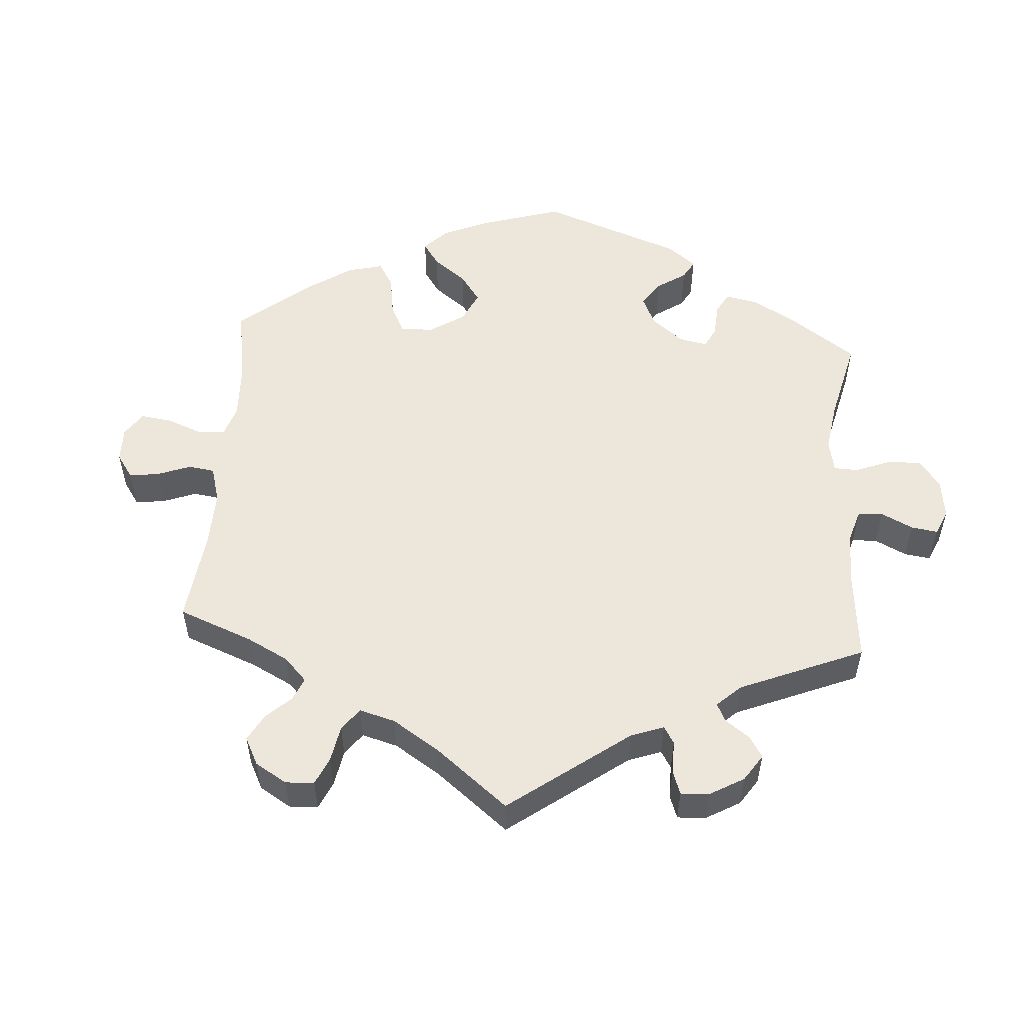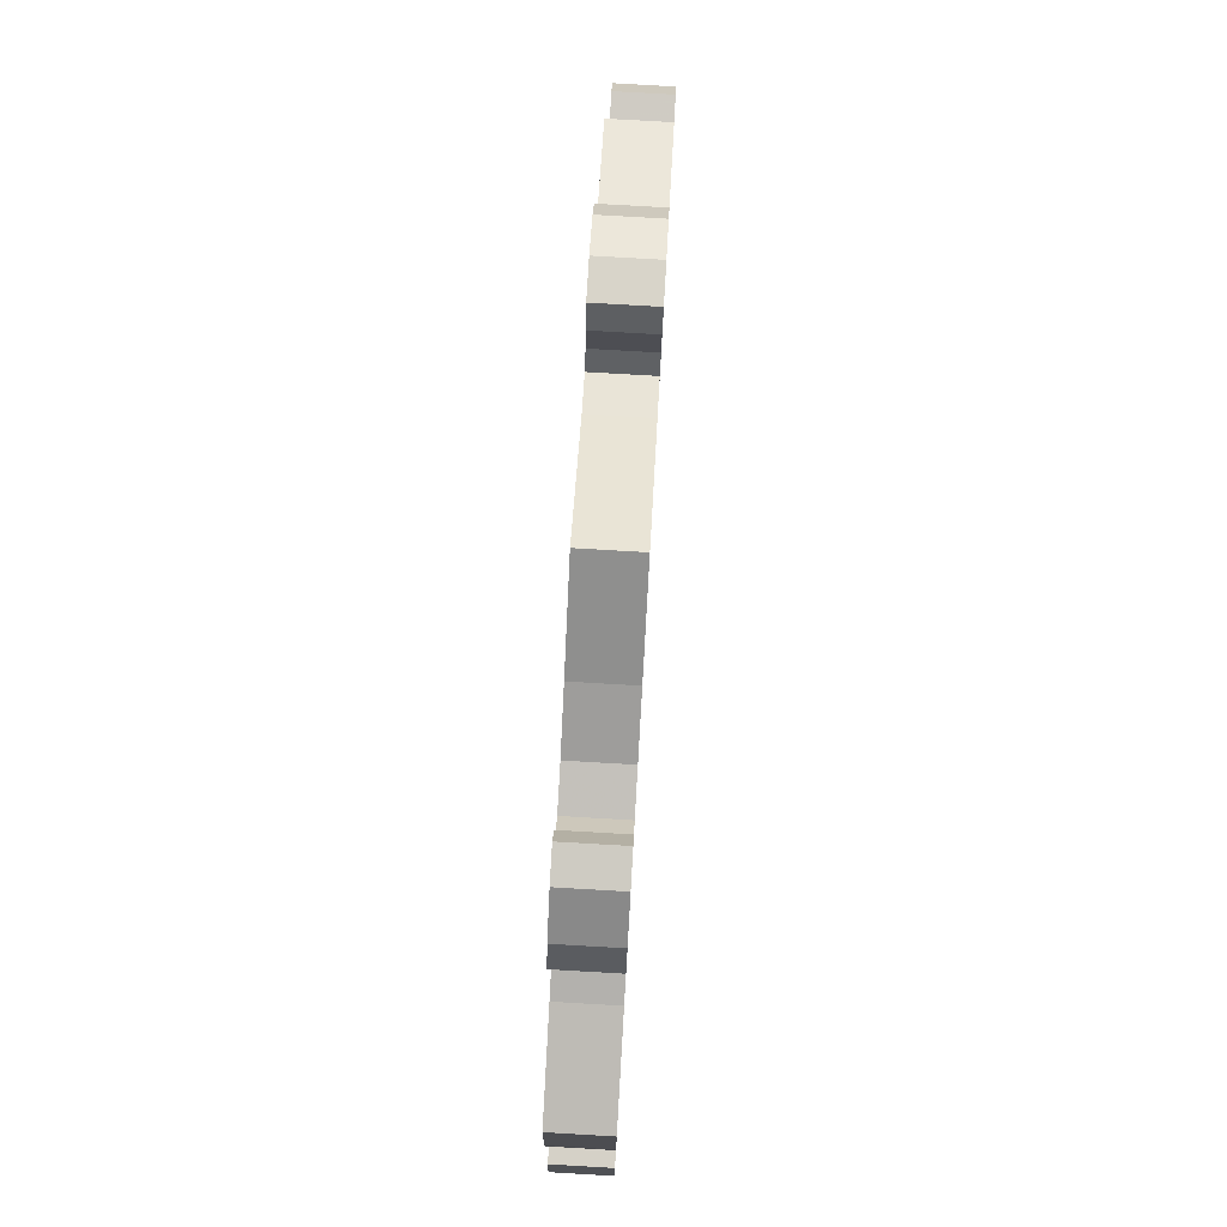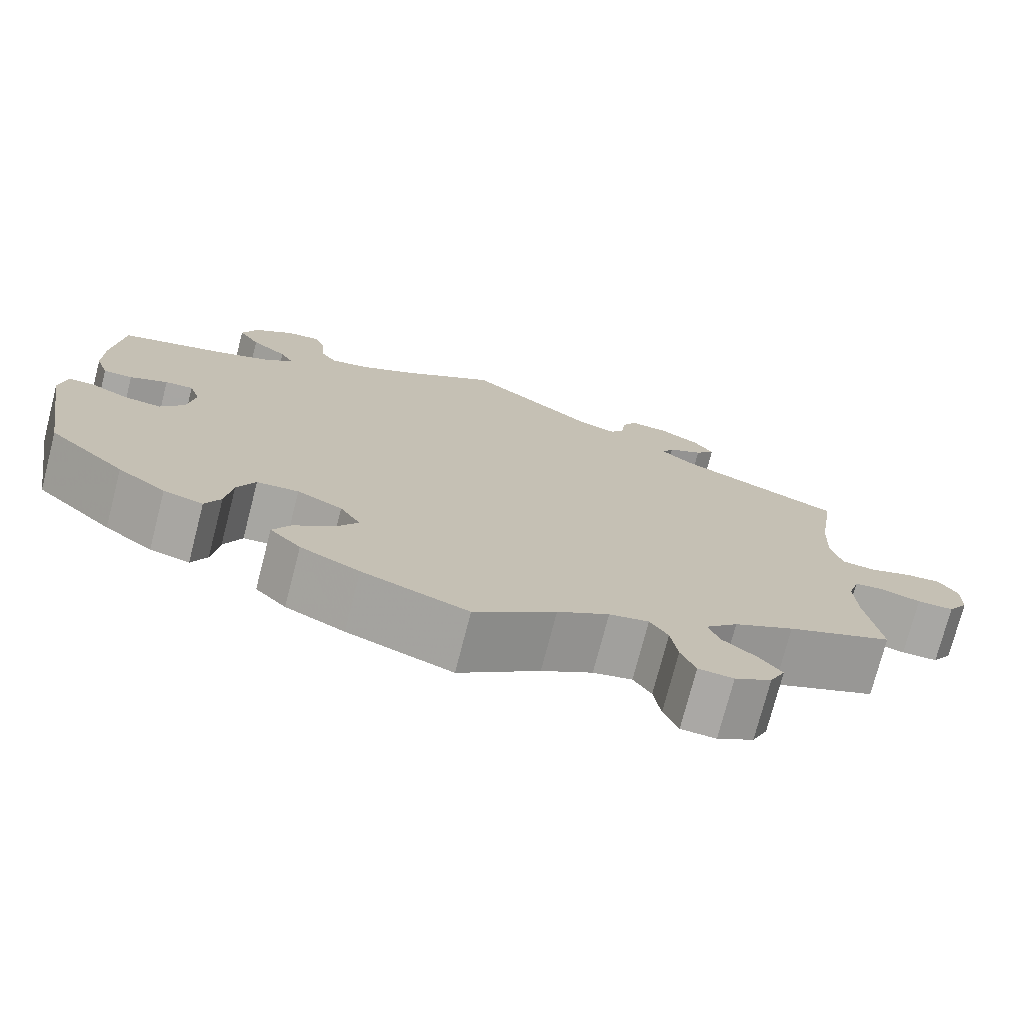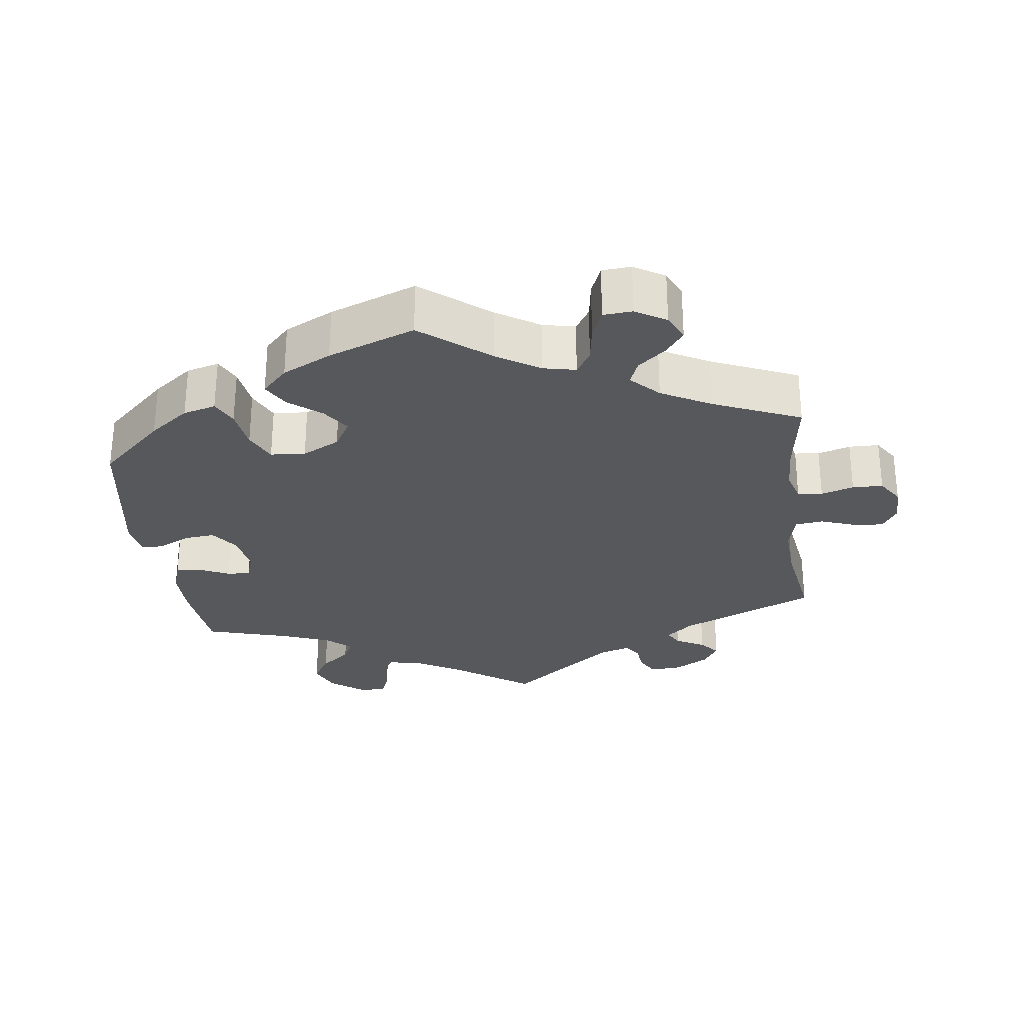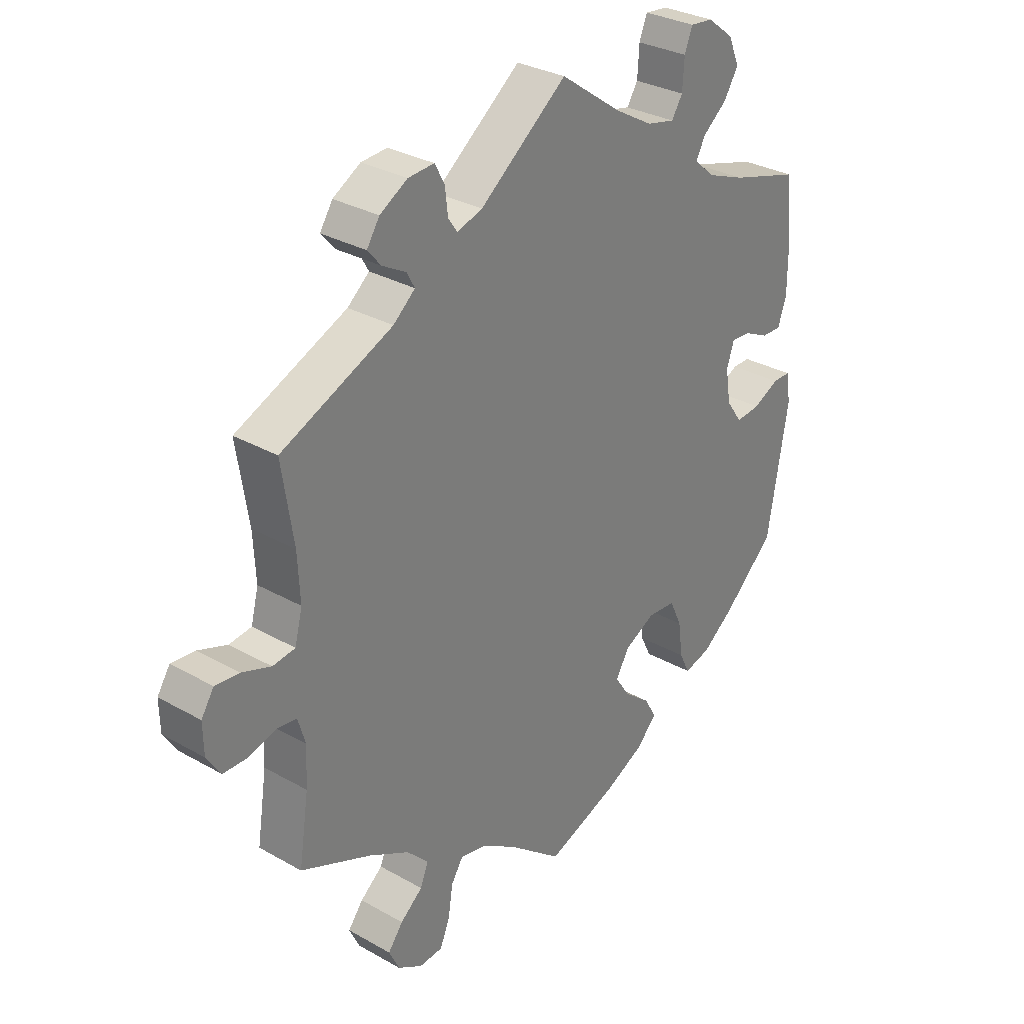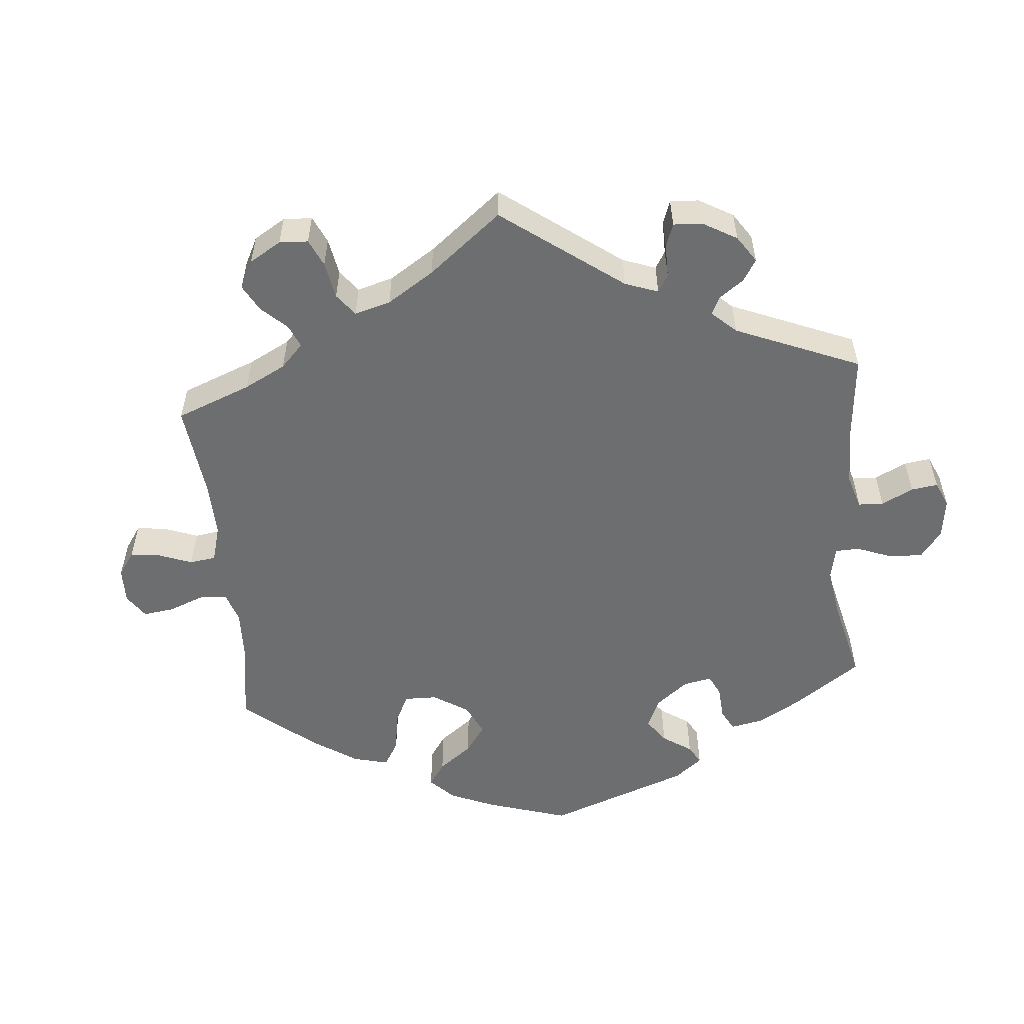
<metadata>
{"format":"obj","ext":"obj","renderer":"f3d","projection":"perspective","resolution":1024,"background":"white","views":[{"elev":53.4,"azim":-55.9,"up":"+Y"},{"elev":79.3,"azim":93.3,"up":"+Z"},{"elev":-74.8,"azim":165.5,"up":"+Z"},{"elev":-28.5,"azim":-172.5,"up":"+Y"},{"elev":30.8,"azim":-50.8,"up":"+Z"},{"elev":-54.3,"azim":-54.8,"up":"+Y"}]}
</metadata>
<code>
v 0.511 0.07 0.172
v 0.511 0.07 0.102
v 0.496 0.07 0.058
v 0.462 0.07 0.059
v 0.418 0.07 0.08
v 0.385 0.07 0.082
v 0.372 0.07 0.043
v 0.381 0.07 -0.014
v 0.409 0.07 -0.053
v 0.452 0.07 -0.049
v 0.497 0.07 -0.027
v 0.528 0.07 -0.027
v 0.536 0.07 -0.077
v 0.5 0.07 -0.289
v 0.41 0.07 -0.372
v 0.354 0.07 -0.414
v 0.308 0.07 -0.426
v 0.29 0.07 -0.389
v 0.282 0.07 -0.33
v 0.261 0.07 -0.285
v 0.212 0.07 -0.281
v 0.159 0.07 -0.308
v 0.135 0.07 -0.348
v 0.161 0.07 -0.387
v 0.207 0.07 -0.424
v 0.228 0.07 -0.461
v 0.192 0.07 -0.498
v 0.123 0.07 -0.532
v 0 0.07 -0.578
v -0.095 0.07 -0.502
v -0.155 0.07 -0.464
v -0.201 0.07 -0.454
v -0.222 0.07 -0.487
v -0.23 0.07 -0.54
v -0.247 0.07 -0.581
v -0.288 0.07 -0.584
v -0.331 0.07 -0.558
v -0.349 0.07 -0.52
v -0.323 0.07 -0.486
v -0.284 0.07 -0.454
v -0.27 0.07 -0.419
v -0.308 0.07 -0.38
v -0.378 0.07 -0.342
v -0.501 0.07 -0.289
v -0.484 0.07 -0.177
v -0.481 0.07 -0.111
v -0.494 0.07 -0.067
v -0.529 0.07 -0.063
v -0.575 0.07 -0.077
v -0.618 0.07 -0.076
v -0.642 0.07 -0.039
v -0.643 0.07 0.013
v -0.621 0.07 0.047
v -0.579 0.07 0.043
v -0.529 0.07 0.025
v -0.49 0.07 0.03
v -0.477 0.07 0.081
v -0.481 0.07 0.159
v -0.501 0.07 0.289
v -0.308 0.07 0.373
v -0.27 0.07 0.405
v -0.284 0.07 0.43
v -0.325 0.07 0.453
v -0.348 0.07 0.48
v -0.326 0.07 0.514
v -0.278 0.07 0.542
v -0.233 0.07 0.545
v -0.216 0.07 0.514
v -0.211 0.07 0.471
v -0.195 0.07 0.448
v -0.151 0.07 0.462
v 0 0.07 0.578
v 0.106 0.07 0.503
v 0.172 0.07 0.465
v 0.221 0.07 0.454
v 0.24 0.07 0.484
v 0.243 0.07 0.534
v 0.257 0.07 0.569
v 0.296 0.07 0.565
v 0.342 0.07 0.53
v 0.361 0.07 0.485
v 0.336 0.07 0.445
v 0.294 0.07 0.411
v 0.278 0.07 0.381
v 0.313 0.07 0.35
v 0.38 0.07 0.324
v 0.5 0.07 0.289
v 0.511 0 0.172
v 0.511 0 0.102
v 0.496 0 0.058
v 0.462 0 0.059
v 0.418 0 0.08
v 0.385 0 0.082
v 0.372 0 0.043
v 0.381 0 -0.014
v 0.409 0 -0.053
v 0.452 0 -0.049
v 0.497 0 -0.027
v 0.528 0 -0.027
v 0.536 0 -0.077
v 0.5 0 -0.289
v 0.41 0 -0.372
v 0.354 0 -0.414
v 0.308 0 -0.426
v 0.29 0 -0.389
v 0.282 0 -0.33
v 0.261 0 -0.285
v 0.212 0 -0.281
v 0.159 0 -0.308
v 0.135 0 -0.348
v 0.161 0 -0.387
v 0.207 0 -0.424
v 0.228 0 -0.461
v 0.192 0 -0.498
v 0.123 0 -0.532
v 0 0 -0.578
v -0.095 0 -0.502
v -0.155 0 -0.464
v -0.201 0 -0.454
v -0.222 0 -0.487
v -0.23 0 -0.54
v -0.247 0 -0.581
v -0.288 0 -0.584
v -0.331 0 -0.558
v -0.349 0 -0.52
v -0.323 0 -0.486
v -0.284 0 -0.454
v -0.27 0 -0.419
v -0.308 0 -0.38
v -0.378 0 -0.342
v -0.501 0 -0.289
v -0.484 0 -0.177
v -0.481 0 -0.111
v -0.494 0 -0.067
v -0.529 0 -0.063
v -0.575 0 -0.077
v -0.618 0 -0.076
v -0.642 0 -0.039
v -0.643 0 0.013
v -0.621 0 0.047
v -0.579 0 0.043
v -0.529 0 0.025
v -0.49 0 0.03
v -0.477 0 0.081
v -0.481 0 0.159
v -0.501 0 0.289
v -0.308 0 0.373
v -0.27 0 0.405
v -0.284 0 0.43
v -0.325 0 0.453
v -0.348 0 0.48
v -0.326 0 0.514
v -0.278 0 0.542
v -0.233 0 0.545
v -0.216 0 0.514
v -0.211 0 0.471
v -0.195 0 0.448
v -0.151 0 0.462
v 0 0 0.578
v 0.106 0 0.503
v 0.172 0 0.465
v 0.221 0 0.454
v 0.24 0 0.484
v 0.243 0 0.534
v 0.257 0 0.569
v 0.296 0 0.565
v 0.342 0 0.53
v 0.361 0 0.485
v 0.336 0 0.445
v 0.294 0 0.411
v 0.278 0 0.381
v 0.313 0 0.35
v 0.38 0 0.324
v 0.5 0 0.289
f 86 87 1 2
f 85 86 2 3
f 84 85 3 4
f 80 81 82 83
f 80 83 84
f 79 80 84
f 76 77 78 79
f 75 76 79 84
f 74 75 84 4
f 71 72 73
f 70 71 73 74
f 66 67 68 69
f 66 69 70
f 65 66 70
f 62 63 64 65
f 61 62 65 70
f 60 61 70 74
f 58 59 60 74
f 52 53 54 55
f 50 51 52 55
f 48 49 50 55
f 47 48 55 56
f 46 47 56 57
f 43 44 45
f 42 43 45 46
f 41 42 46 57
f 37 38 39 40
f 35 36 37 40
f 33 34 35 40
f 32 33 40 41
f 31 32 41 57
f 27 28 29 30
f 24 25 26 27
f 23 24 27 30
f 22 23 30 31
f 16 17 18 19
f 16 19 20
f 15 16 20
f 14 15 20
f 13 14 20 21
f 10 11 12 13
f 9 10 13 21
f 74 4 5
f 74 5 6
f 58 74 6 7
f 57 58 7 8
f 21 22 31 57
f 8 9 21 57
f 89 88 174 173
f 90 89 173 172
f 91 90 172 171
f 170 169 168 167
f 171 170 167
f 171 167 166
f 166 165 164 163
f 171 166 163 162
f 91 171 162 161
f 160 159 158
f 161 160 158 157
f 156 155 154 153
f 157 156 153
f 157 153 152
f 152 151 150 149
f 157 152 149 148
f 161 157 148 147
f 161 147 146 145
f 142 141 140 139
f 142 139 138 137
f 142 137 136 135
f 143 142 135 134
f 144 143 134 133
f 132 131 130
f 133 132 130 129
f 144 133 129 128
f 127 126 125 124
f 127 124 123 122
f 127 122 121 120
f 128 127 120 119
f 144 128 119 118
f 117 116 115 114
f 114 113 112 111
f 117 114 111 110
f 118 117 110 109
f 106 105 104 103
f 107 106 103
f 107 103 102
f 107 102 101
f 108 107 101 100
f 100 99 98 97
f 108 100 97 96
f 92 91 161
f 93 92 161
f 94 93 161 145
f 95 94 145 144
f 144 118 109 108
f 144 108 96 95
f 1 88 89 2
f 2 89 90 3
f 3 90 91 4
f 4 91 92 5
f 5 92 93 6
f 6 93 94 7
f 7 94 95 8
f 8 95 96 9
f 9 96 97 10
f 10 97 98 11
f 11 98 99 12
f 12 99 100 13
f 13 100 101 14
f 14 101 102 15
f 15 102 103 16
f 16 103 104 17
f 17 104 105 18
f 18 105 106 19
f 19 106 107 20
f 20 107 108 21
f 21 108 109 22
f 22 109 110 23
f 23 110 111 24
f 24 111 112 25
f 25 112 113 26
f 26 113 114 27
f 27 114 115 28
f 28 115 116 29
f 29 116 117 30
f 30 117 118 31
f 31 118 119 32
f 32 119 120 33
f 33 120 121 34
f 34 121 122 35
f 35 122 123 36
f 36 123 124 37
f 37 124 125 38
f 38 125 126 39
f 39 126 127 40
f 40 127 128 41
f 41 128 129 42
f 42 129 130 43
f 43 130 131 44
f 44 131 132 45
f 45 132 133 46
f 46 133 134 47
f 47 134 135 48
f 48 135 136 49
f 49 136 137 50
f 50 137 138 51
f 51 138 139 52
f 52 139 140 53
f 53 140 141 54
f 54 141 142 55
f 55 142 143 56
f 56 143 144 57
f 57 144 145 58
f 58 145 146 59
f 59 146 147 60
f 60 147 148 61
f 61 148 149 62
f 62 149 150 63
f 63 150 151 64
f 64 151 152 65
f 65 152 153 66
f 66 153 154 67
f 67 154 155 68
f 68 155 156 69
f 69 156 157 70
f 70 157 158 71
f 71 158 159 72
f 72 159 160 73
f 73 160 161 74
f 74 161 162 75
f 75 162 163 76
f 76 163 164 77
f 77 164 165 78
f 78 165 166 79
f 79 166 167 80
f 80 167 168 81
f 81 168 169 82
f 82 169 170 83
f 83 170 171 84
f 84 171 172 85
f 85 172 173 86
f 86 173 174 87
f 87 174 88 1

</code>
